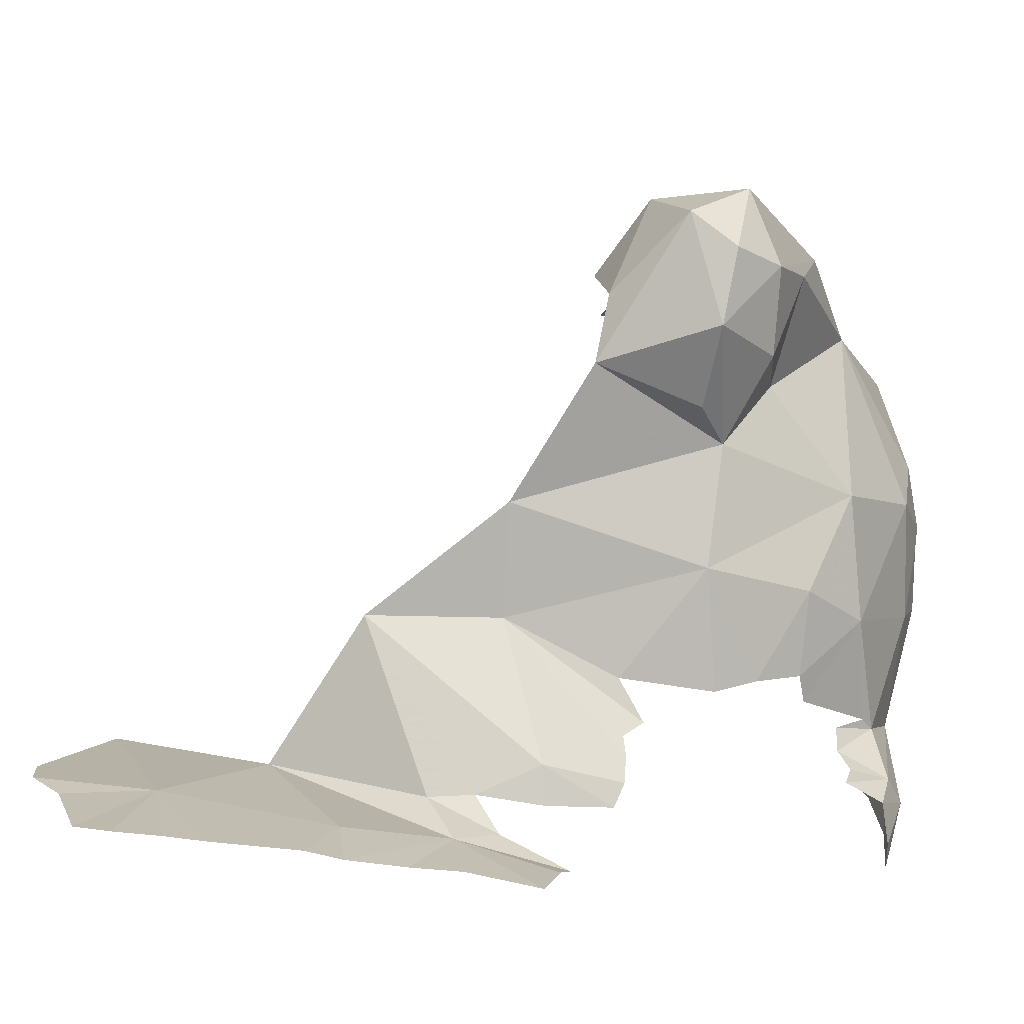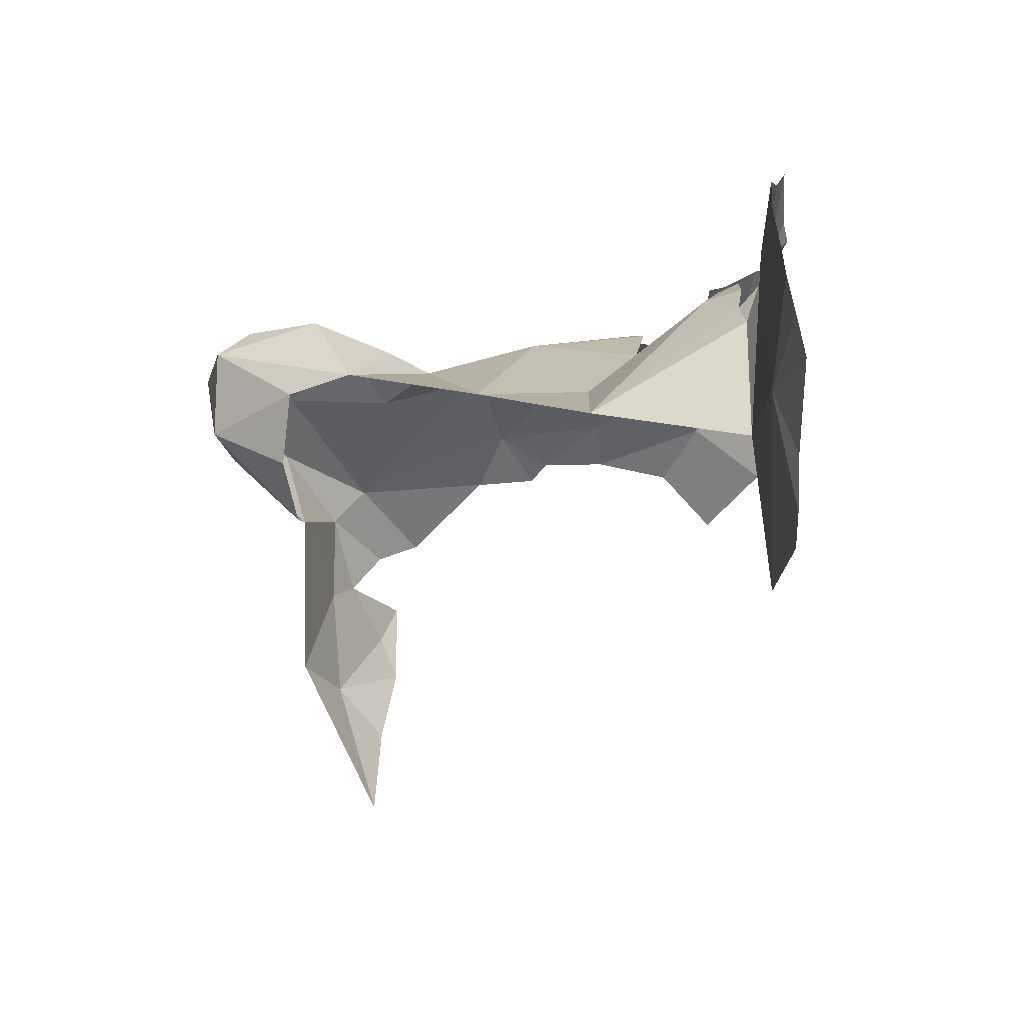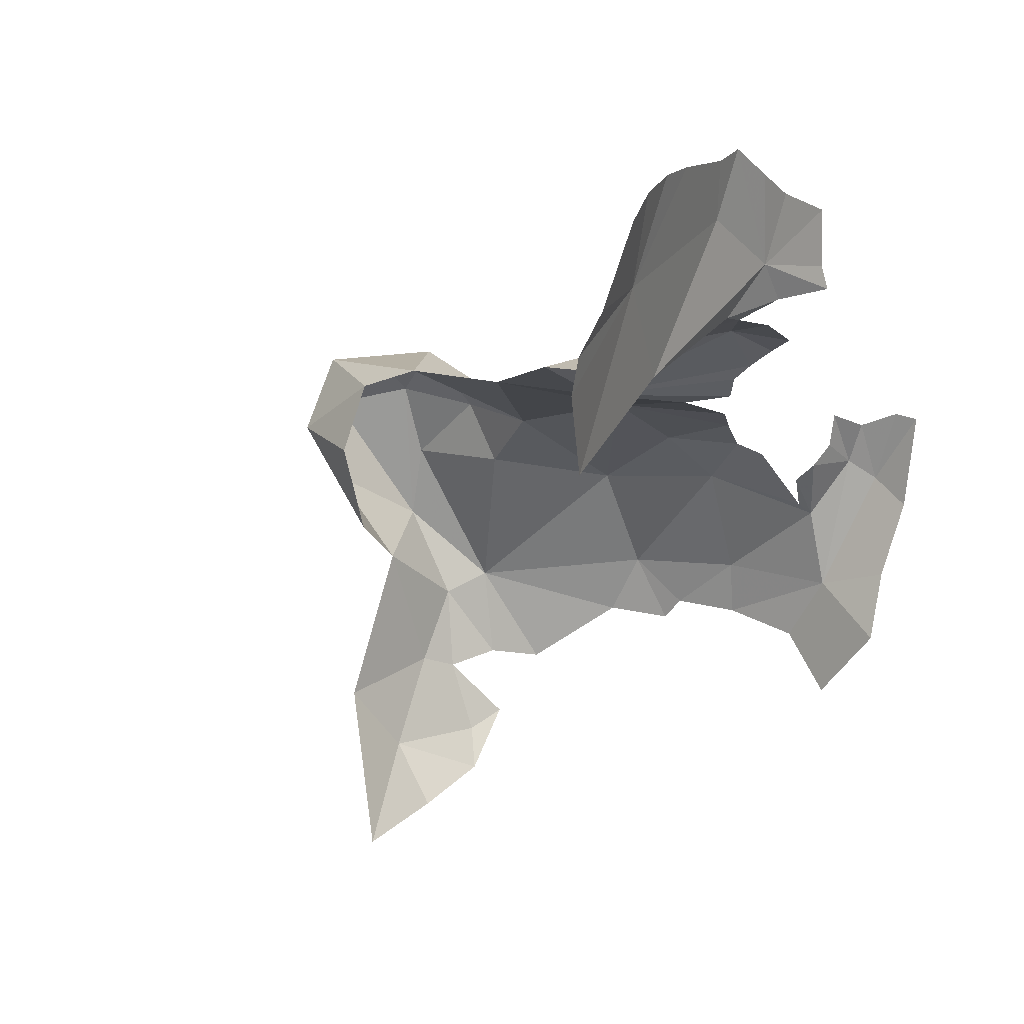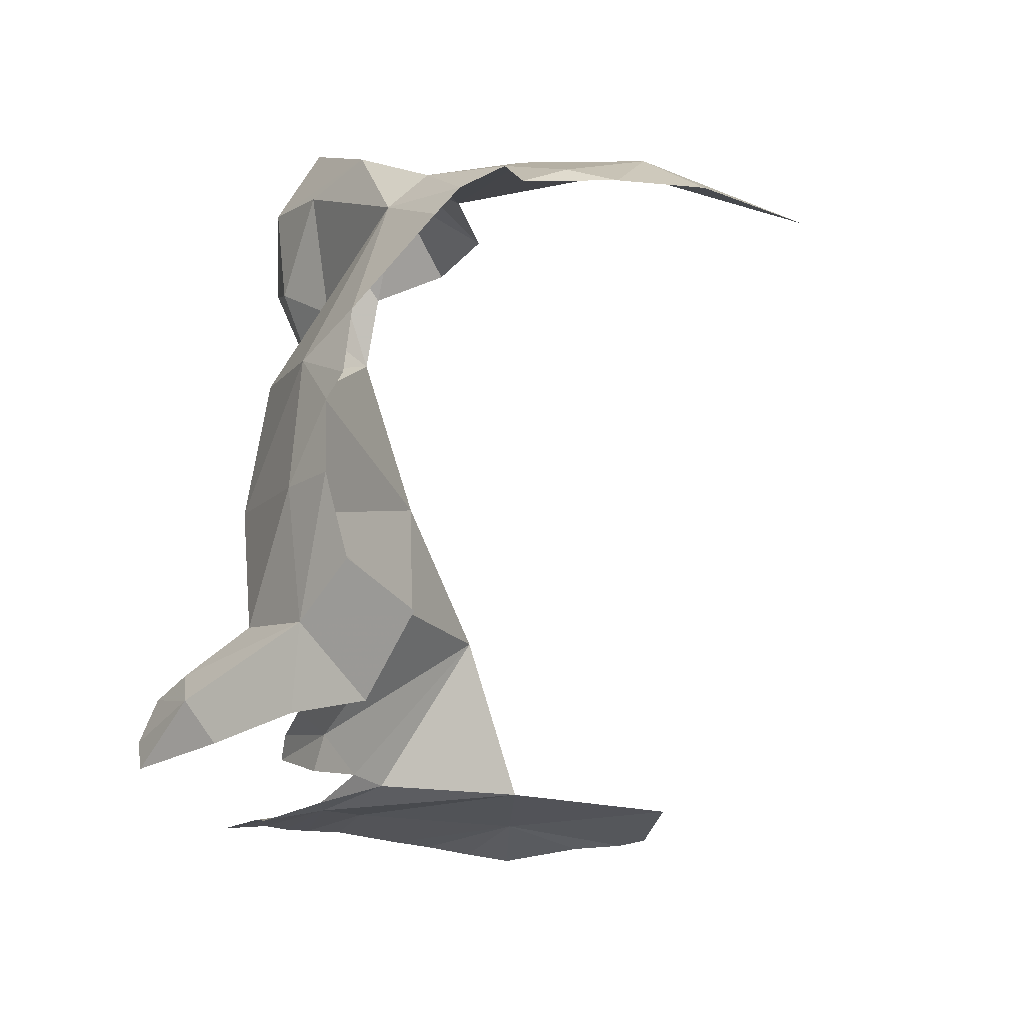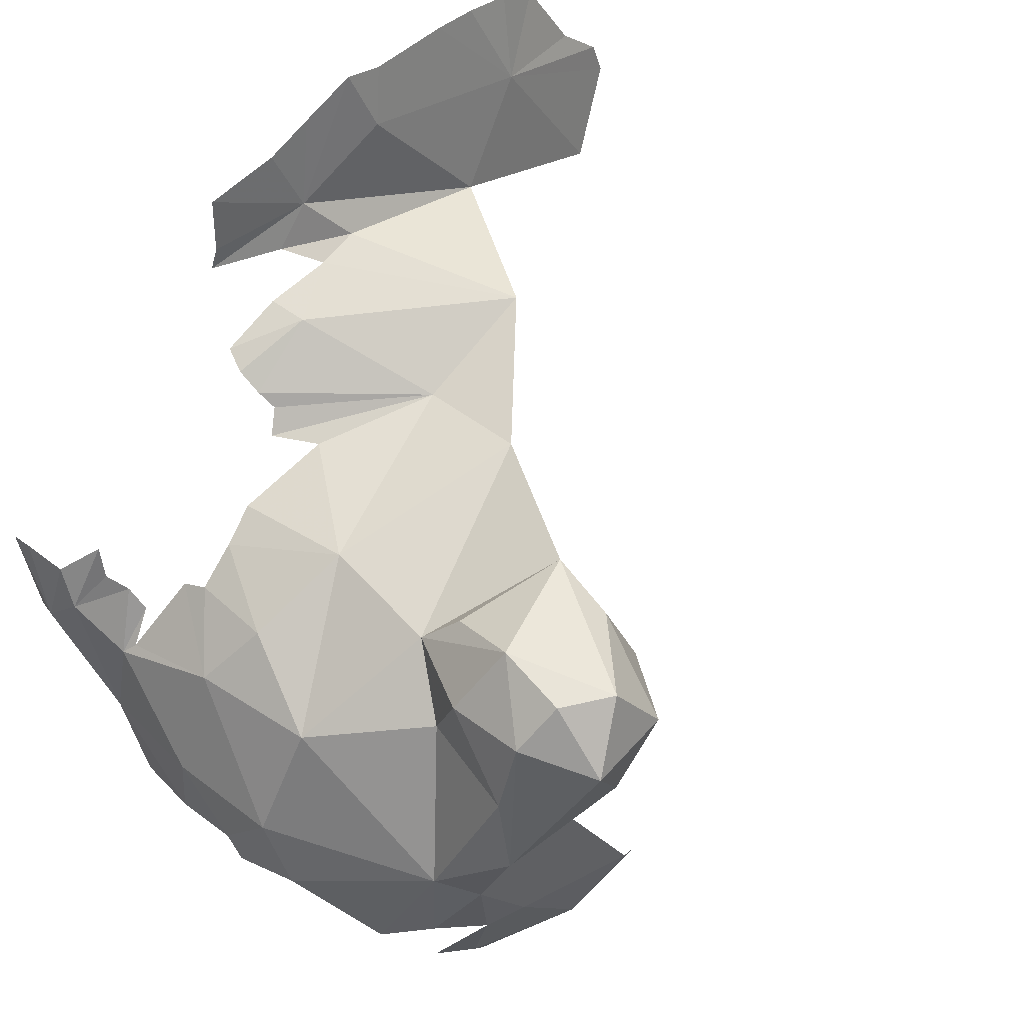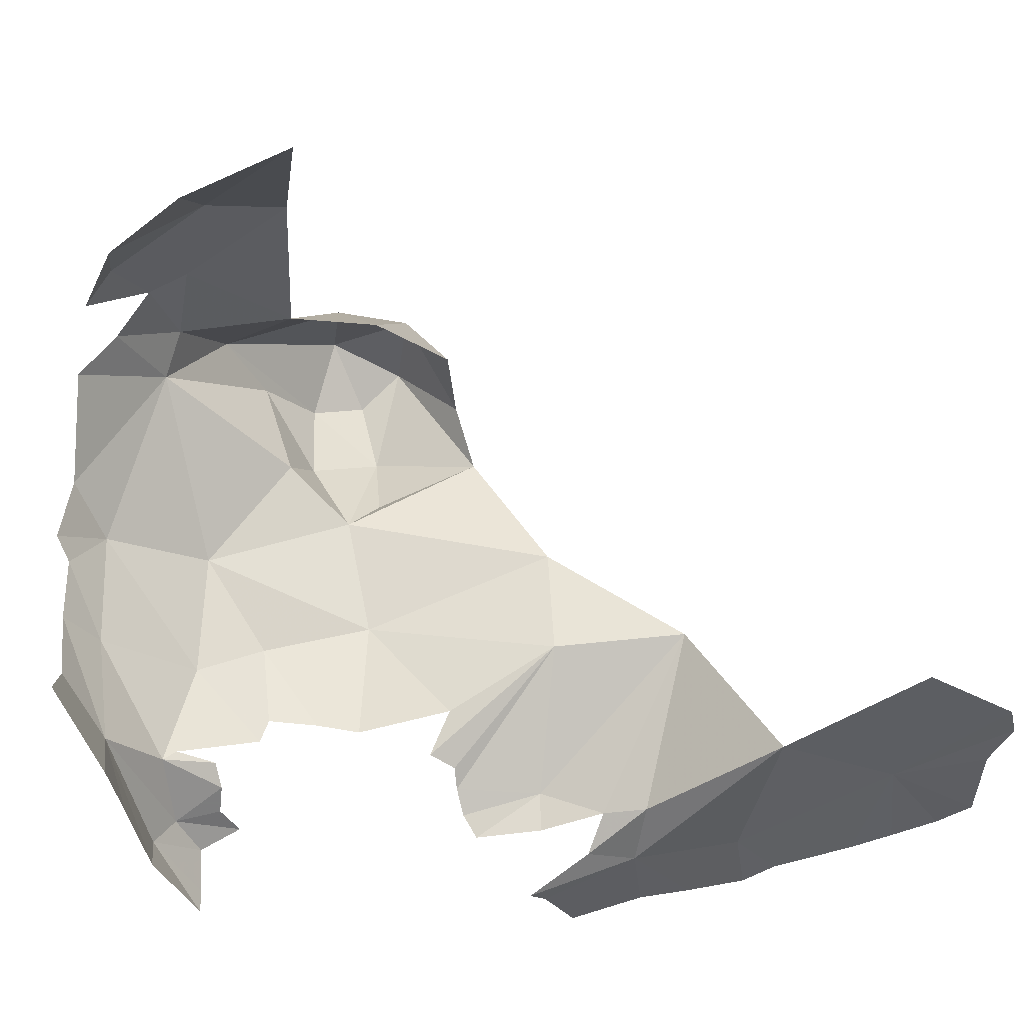
<metadata>
{"format":"obj","ext":"obj","renderer":"f3d","projection":"perspective","resolution":1024,"background":"white","views":[{"elev":10.1,"azim":-162.2,"up":"+Z"},{"elev":40.1,"azim":87.3,"up":"+Y"},{"elev":21.5,"azim":113.4,"up":"+Y"},{"elev":-21.5,"azim":-36.2,"up":"+Z"},{"elev":38.5,"azim":-47.7,"up":"+Y"},{"elev":-35.9,"azim":33.2,"up":"+Z"}]}
</metadata>
<code>
v -4.282 1.196 1.691
v -4.155 1.215 1.758
v -4.198 1.266 1.728
v -4.255 0.6836 2.183
v -4.25 0.6263 2.226
v -4.246 0.7989 2.317
v -4.211 0.8351 1.731
v -4.207 0.6592 1.824
v -4.251 0.683 2.016
v -4.307 1.147 1.617
v -4.287 1.307 1.661
v -4.192 1.077 1.808
v -4.143 1.169 1.804
v -4.211 1.047 1.777
v -4.059 0.7568 2.737
v -4.11 0.4917 2.589
v -4.023 0.5234 2.697
v -4.154 1.091 2.384
v -3.979 1.365 1.958
v -4.069 1.28 1.958
v -4.087 1.263 2.171
v -3.878 1.329 2.536
v -3.866 1.422 2.245
v -4.204 1.355 1.719
v -4.224 0.6374 2.387
v -4.19 1.123 2.073
v -4.309 1.346 1.569
v -3.406 1.609 2.131
v -3.673 1.524 1.981
v -3.89 1.429 1.94
v -4.304 1.341 1.508
v -4.254 0.827 2.025
v -4.258 1.096 1.517
v -4.076 1.257 1.889
v -3.983 0.7116 2.825
v -3.913 0.5072 2.779
v -3.833 0.5524 2.835
v -4.019 0.9363 2.955
v -3.767 0.8968 2.901
v -4.183 0.9031 1.552
v -4.104 0.7365 1.552
v -4.117 0.5403 1.692
v -3.732 1.678 1.766
v -3.723 1.633 1.819
v -3.558 1.775 1.822
v -3.705 1.596 1.857
v -3.958 1.168 2.66
v -3.416 1.852 1.757
v -3.572 1.798 1.728
v -3.717 1.717 1.714
v -3.11 1.771 2.151
v -3.877 0.3275 2.701
v -3.419 1.602 2.414
v -3.848 1.422 2.637
v -3.612 1.532 2.748
v -3.804 0.2407 2.66
v -3.626 0.3667 2.823
v -3.74 1.535 1.878
v -4.031 1.132 2.931
v -3.782 1.115 3.085
v -3.6 1.048 2.908
v -3.681 1.291 3.123
v -3.574 0.2197 2.706
v -3.975 0.3543 2.653
v -3.258 0.2487 2.729
v -3.525 0.5587 2.913
v -3.911 1.487 2.844
v -3.996 1.313 2.753
v -4.014 1.325 2.972
v -3.822 1.455 3.108
v -3.625 1.462 2.908
v -3.934 1.44 3.026
v -3.925 1.286 3.153
v -3.308 1.888 1.752
v -3.489 1.895 1.68
v -3.415 2.002 1.694
v -2.597 2.304 1.735
v -2.723 2.119 1.78
v -2.475 2.136 1.755
v -3.494 2.163 1.673
v -3.388 2.232 1.694
v -2.711 2.338 1.744
v -2.844 2.348 1.749
v -3.196 2.161 1.749
v -2.894 1.858 1.788
v -2.958 2.341 1.744
v -3.659 2.089 1.626
v -2.34 1.987 1.769
v -2.368 2.064 1.765
v -2.446 1.771 1.792
v -3.66 1.885 1.604
v -3.653 1.944 1.619
v -3.17 2.31 1.735
v -3.268 2.318 1.726
v -3.54 1.296 2.934
f 1 2 3
f 4 5 6
f 7 8 9
f 10 1 11
f 12 13 14
f 15 16 17
f 15 18 6
f 19 20 21
f 22 23 18
f 1 3 24
f 5 25 6
f 14 26 12
f 11 27 10
f 23 28 29
f 23 29 30
f 30 19 23
f 10 27 31
f 1 24 11
f 14 32 26
f 32 4 6
f 32 6 26
f 9 32 7
f 33 10 31
f 34 26 20
f 4 32 9
f 25 15 6
f 25 16 15
f 35 36 37
f 35 17 36
f 21 20 26
f 21 26 18
f 38 35 39
f 33 7 10
f 14 13 2
f 21 23 19
f 1 14 2
f 40 41 7
f 40 7 33
f 7 14 1
f 42 8 7
f 10 7 1
f 12 26 34
f 7 41 42
f 6 18 26
f 32 14 7
f 18 23 21
f 39 35 37
f 38 15 35
f 43 44 45
f 46 28 44
f 35 15 17
f 47 18 15
f 45 48 49
f 45 49 50
f 48 45 51
f 52 37 36
f 28 45 44
f 22 53 23
f 18 47 22
f 22 54 55
f 52 56 57
f 55 53 22
f 53 28 23
f 46 58 28
f 15 59 47
f 28 51 45
f 28 58 29
f 45 50 43
f 38 59 15
f 60 38 39
f 60 61 62
f 60 39 61
f 56 63 57
f 52 36 64
f 57 63 65
f 66 39 37
f 66 37 57
f 66 57 65
f 56 52 64
f 67 68 69
f 68 67 22
f 57 37 52
f 69 68 59
f 68 47 59
f 68 22 47
f 38 69 59
f 67 55 54
f 28 53 51
f 55 70 71
f 70 55 67
f 70 67 72
f 72 69 73
f 48 51 74
f 54 22 67
f 75 48 74
f 75 74 76
f 77 78 79
f 80 76 81
f 60 62 73
f 70 72 73
f 78 77 82
f 78 82 83
f 78 84 85
f 62 71 70
f 86 78 83
f 80 87 76
f 88 89 78
f 76 85 84
f 85 90 78
f 74 51 85
f 62 70 73
f 60 73 38
f 73 69 38
f 91 76 92
f 84 86 93
f 84 93 94
f 76 94 81
f 72 67 69
f 76 84 94
f 76 91 75
f 76 74 85
f 95 62 61
f 79 78 89
f 78 86 84
f 78 90 88
f 87 92 76
f 95 71 62

</code>
